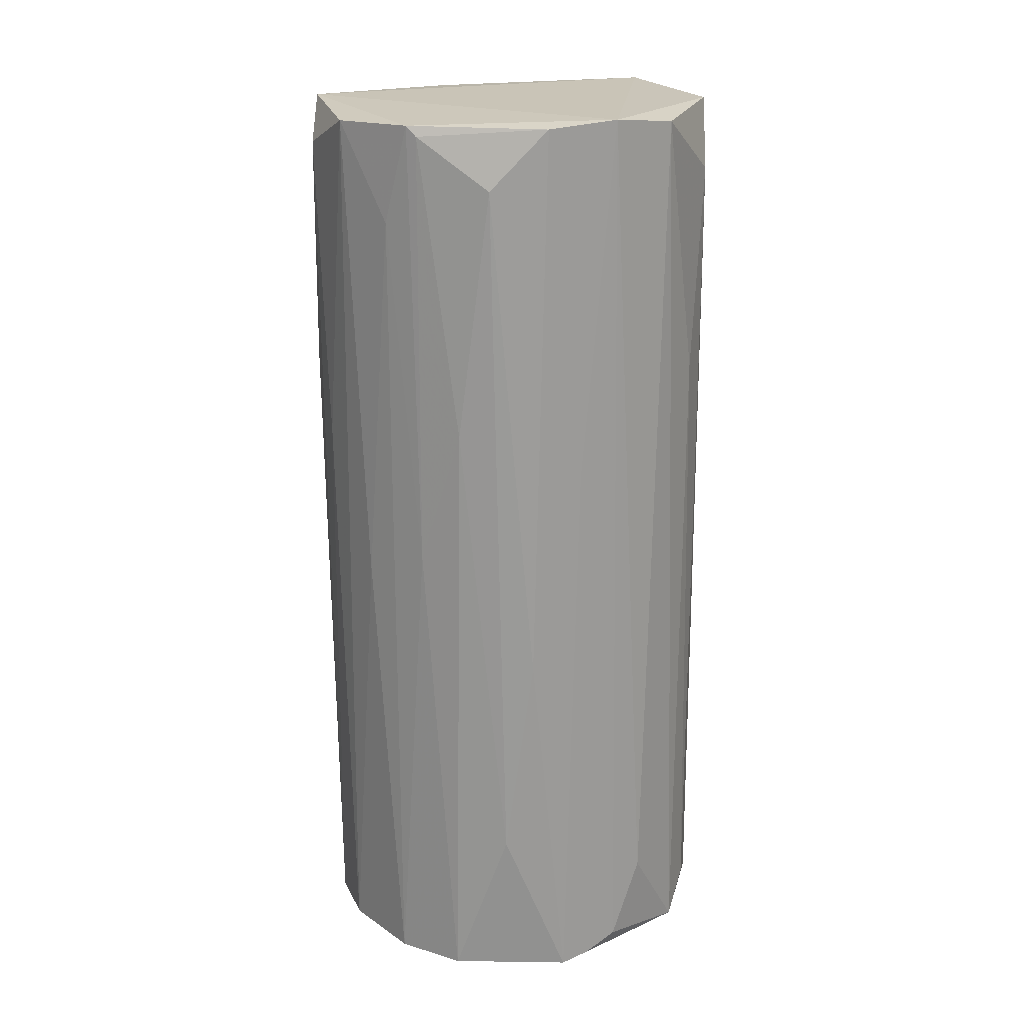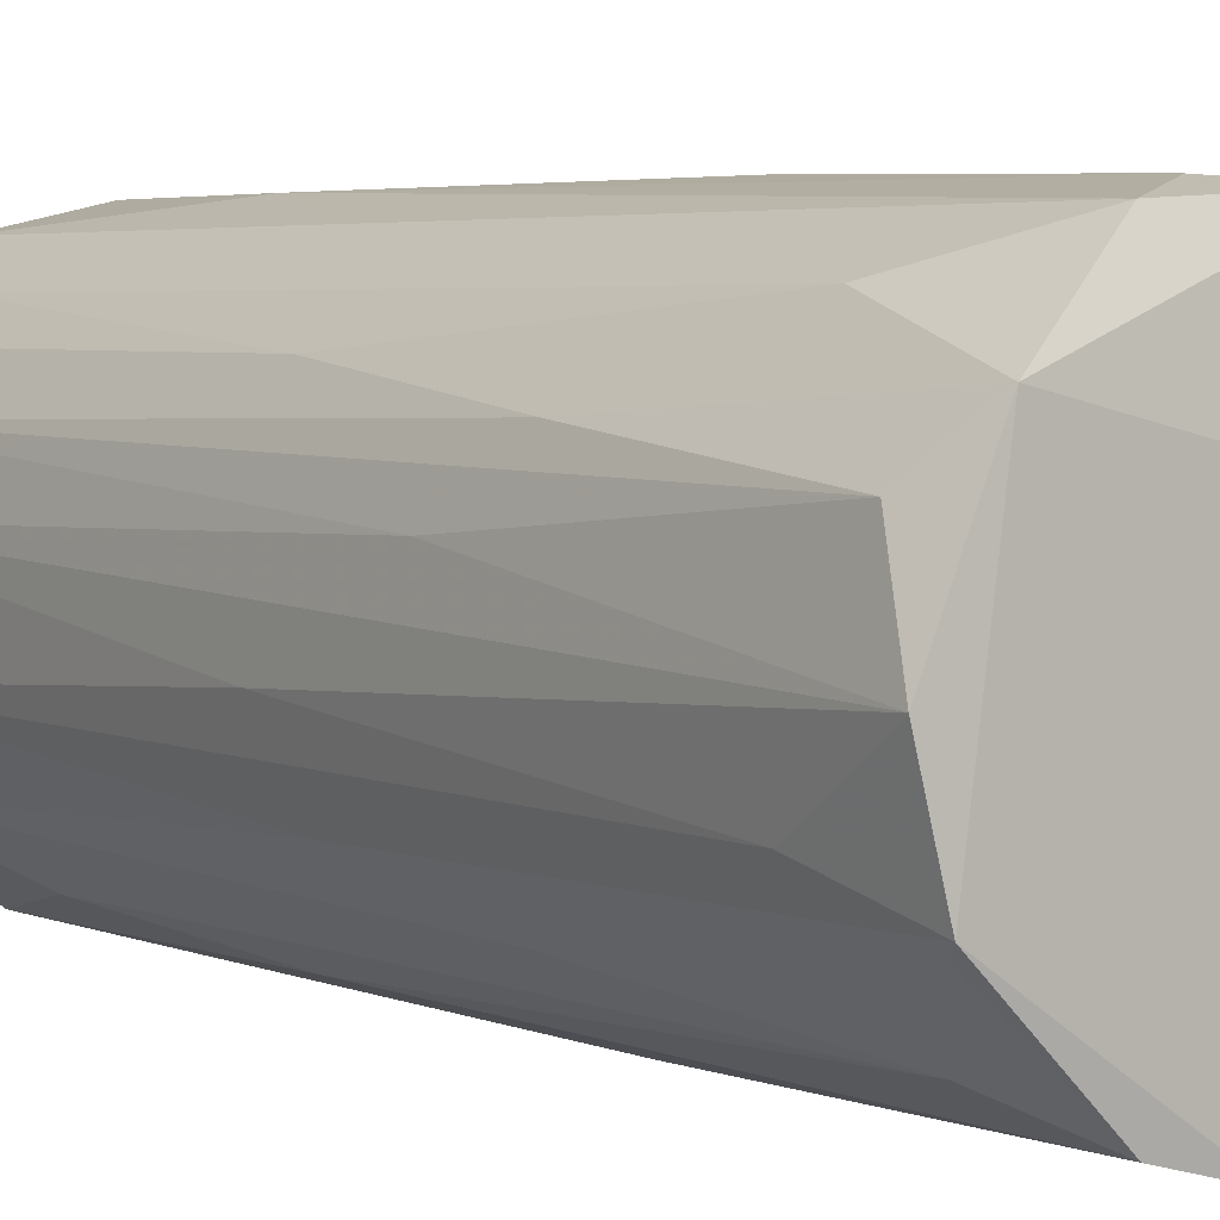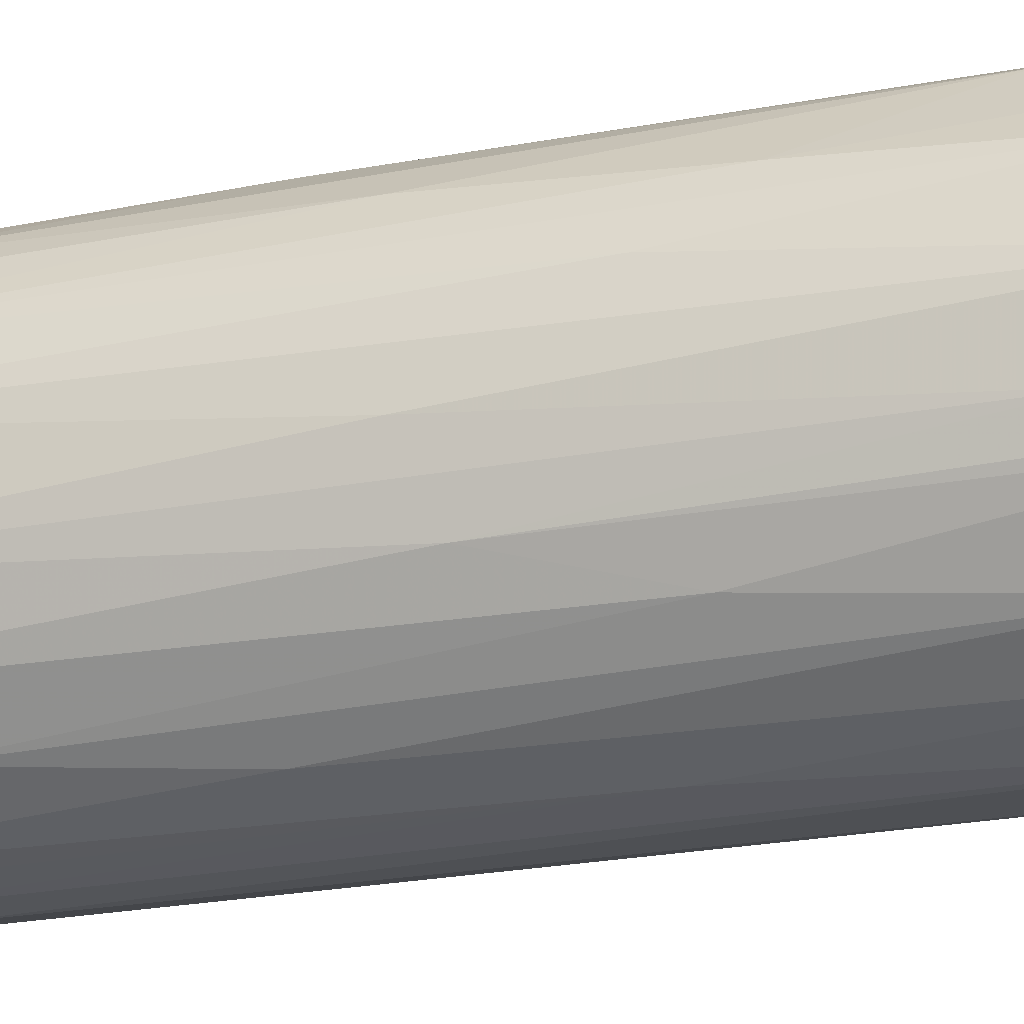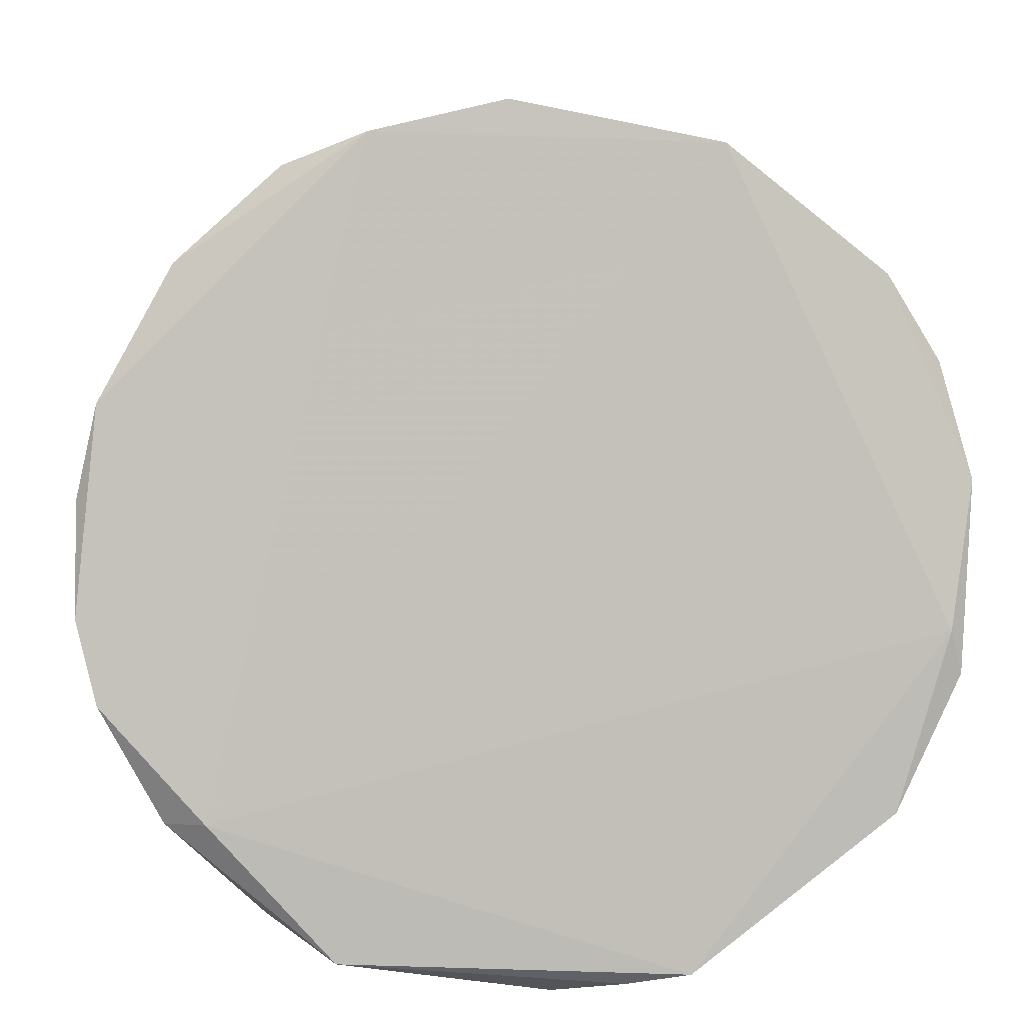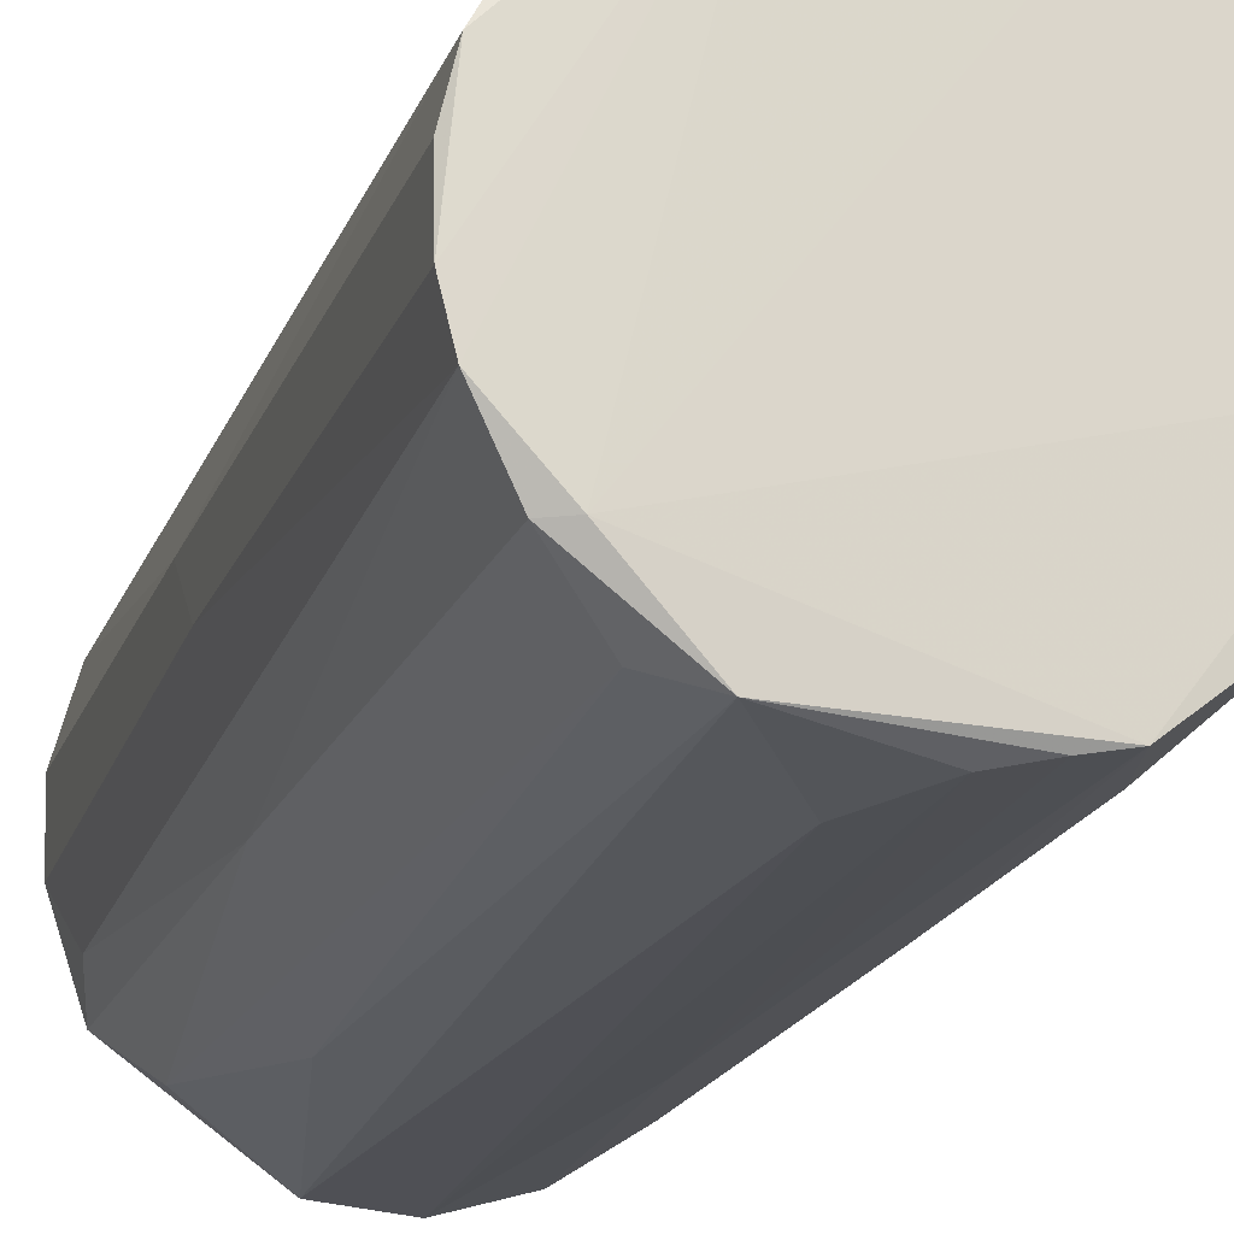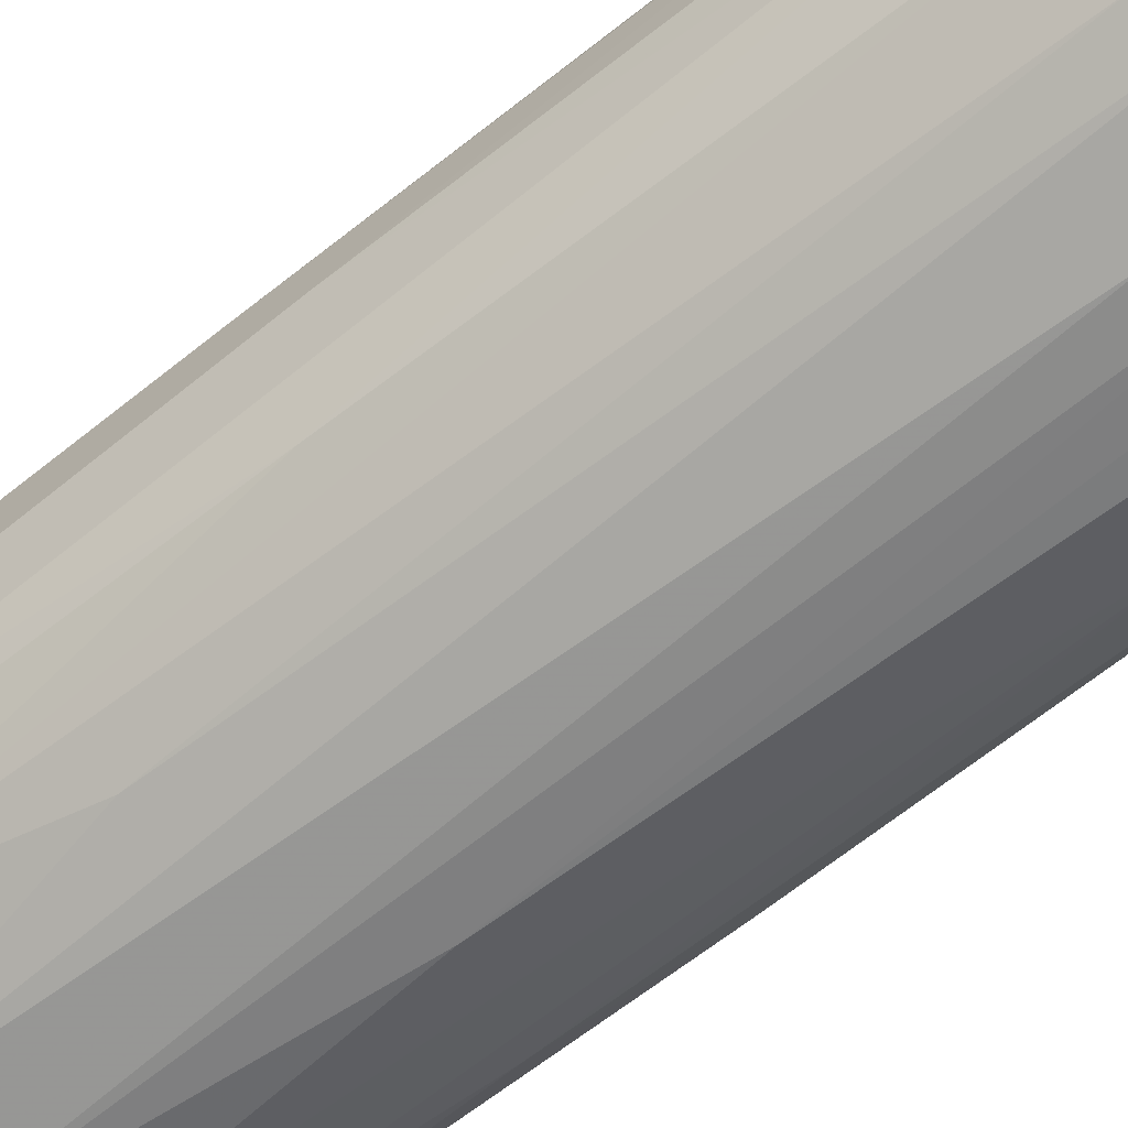
<metadata>
{"format":"obj","ext":"obj","renderer":"f3d","projection":"perspective","resolution":1024,"background":"white","views":[{"elev":21.6,"azim":-36.8,"up":"+Z"},{"elev":5.6,"azim":-36.7,"up":"+Y"},{"elev":-22.3,"azim":-72.9,"up":"+Y"},{"elev":1.2,"azim":179.6,"up":"+Y"},{"elev":-19.4,"azim":164.4,"up":"+Y"},{"elev":-66.2,"azim":129.2,"up":"+Y"}]}
</metadata>
<code>
o convex_0
v -0.001519 0.02269 0.04423
v -0.001519 -0.0226 -0.04738
v -0.005209 -0.02207 -0.04896
v -0.009422 -0.01891 0.05056
v 0.02217 -0.002585 0.04846
v 0.01691 0.01321 -0.04949
v -0.02048 0.008467 -0.04897
v -0.02206 0.001094 0.05003
v 0.01743 -0.01417 -0.04896
v 0.005847 -0.02049 0.05003
v -0.01837 -0.01365 -0.04949
v 0.000581 0.02111 -0.05053
v 0.01691 0.01531 0.04845
v -0.01416 0.01795 0.03634
v 0.02165 0.001622 -0.04949
v -0.009946 0.019 -0.05053
v 0.01902 -0.01101 0.05004
v 0.009008 0.02111 0.02738
v -0.01679 0.01426 0.05057
v 0.009008 -0.02102 -0.04949
v -0.01943 -0.009431 0.04951
v -0.02153 -0.006802 -0.04949
v 0.0206 0.0111 0.04688
v 0.0206 -0.00838 -0.05003
v 0.01533 -0.01575 0.04319
v -0.002047 -0.02102 0.05108
v 0.01164 0.01795 -0.04949
v 0.02217 0.004779 0.05004
v -0.01416 -0.01786 -0.03263
v -0.007842 0.02164 0.04792
v -0.02048 0.009523 0.04635
v 0.005847 0.02216 0.04846
v -0.02206 0.002673 -0.04949
v -0.01784 0.01268 -0.05003
v -0.01469 -0.01575 0.04424
v -0.008365 -0.02155 -0.04949
v -0.004152 0.02164 -0.02474
v 0.0206 0.006362 -0.05003
v 0.01533 0.0169 0.01896
v 0.002162 -0.0226 -0.03895
v 0.000581 0.02269 0.01474
v 0.006899 0.02111 -0.01262
v 0.01269 -0.01891 -0.04581
v -0.01995 -0.00838 0.05057
v 0.02217 -0.002585 1.7e-05
v -0.01943 0.01163 0.02106
v 0.01112 -0.01891 0.0216
v -0.01521 0.01584 -0.04106
v -0.009946 0.02005 -0.01052
v 0.0206 -0.00838 0.04266
v -0.02101 -0.004691 -0.05003
v -0.01153 -0.01944 -0.009981
v -0.02206 -0.002585 -0.00051
v 0.01533 -0.01417 -0.05003
v 0.007428 0.01953 -0.05055
v -0.01732 -0.01365 0.01738
v 0.02165 -0.004164 -0.05003
v -0.01784 0.01374 -0.002092
v 0.01849 -0.01259 0.003161
v 0.02217 0.0032 0.006325
v -0.02153 0.005834 0.01369
v -0.006261 -0.02102 0.01263
v -0.01995 -0.009958 0.002634
v -0.02101 -0.005747 0.04003
f 63 44 64
f 2 3 20
f 17 10 25
f 10 17 26
f 17 5 28
f 23 13 28
f 26 17 28
f 19 26 28
f 14 19 30
f 8 19 31
f 13 18 32
f 28 13 32
f 19 28 32
f 1 30 32
f 30 19 32
f 33 7 34
f 4 21 35
f 20 3 36
f 29 11 36
f 12 16 37
f 30 1 37
f 6 23 38
f 18 13 39
f 13 23 39
f 23 6 39
f 6 27 39
f 27 18 39
f 2 20 40
f 20 10 40
f 26 2 40
f 10 26 40
f 1 32 41
f 37 1 41
f 12 37 41
f 18 27 42
f 32 18 42
f 12 41 42
f 41 32 42
f 20 9 43
f 9 25 43
f 19 8 44
f 21 4 44
f 4 26 44
f 26 19 44
f 5 24 45
f 28 5 45
f 19 14 46
f 7 31 46
f 31 19 46
f 10 20 47
f 25 10 47
f 20 43 47
f 43 25 47
f 16 34 48
f 14 30 49
f 37 16 49
f 30 37 49
f 48 14 49
f 16 48 49
f 5 17 50
f 24 5 50
f 11 22 51
f 22 33 51
f 34 16 51
f 33 34 51
f 36 11 51
f 4 35 52
f 35 29 52
f 29 36 52
f 8 33 53
f 33 22 53
f 9 20 54
f 24 9 54
f 20 36 54
f 51 16 54
f 36 51 54
f 16 12 55
f 27 6 55
f 6 38 55
f 12 42 55
f 42 27 55
f 54 16 55
f 24 54 55
f 11 29 56
f 35 21 56
f 29 35 56
f 38 15 57
f 45 24 57
f 15 45 57
f 55 38 57
f 24 55 57
f 34 7 58
f 46 14 58
f 7 46 58
f 14 48 58
f 48 34 58
f 9 24 59
f 25 9 59
f 17 25 59
f 50 17 59
f 24 50 59
f 23 28 60
f 38 23 60
f 15 38 60
f 45 15 60
f 28 45 60
f 31 7 61
f 8 31 61
f 7 33 61
f 33 8 61
f 3 2 62
f 2 26 62
f 26 4 62
f 36 3 62
f 4 52 62
f 52 36 62
f 22 11 63
f 21 44 63
f 11 56 63
f 56 21 63
f 44 8 64
f 8 53 64
f 53 22 64
f 22 63 64

</code>
